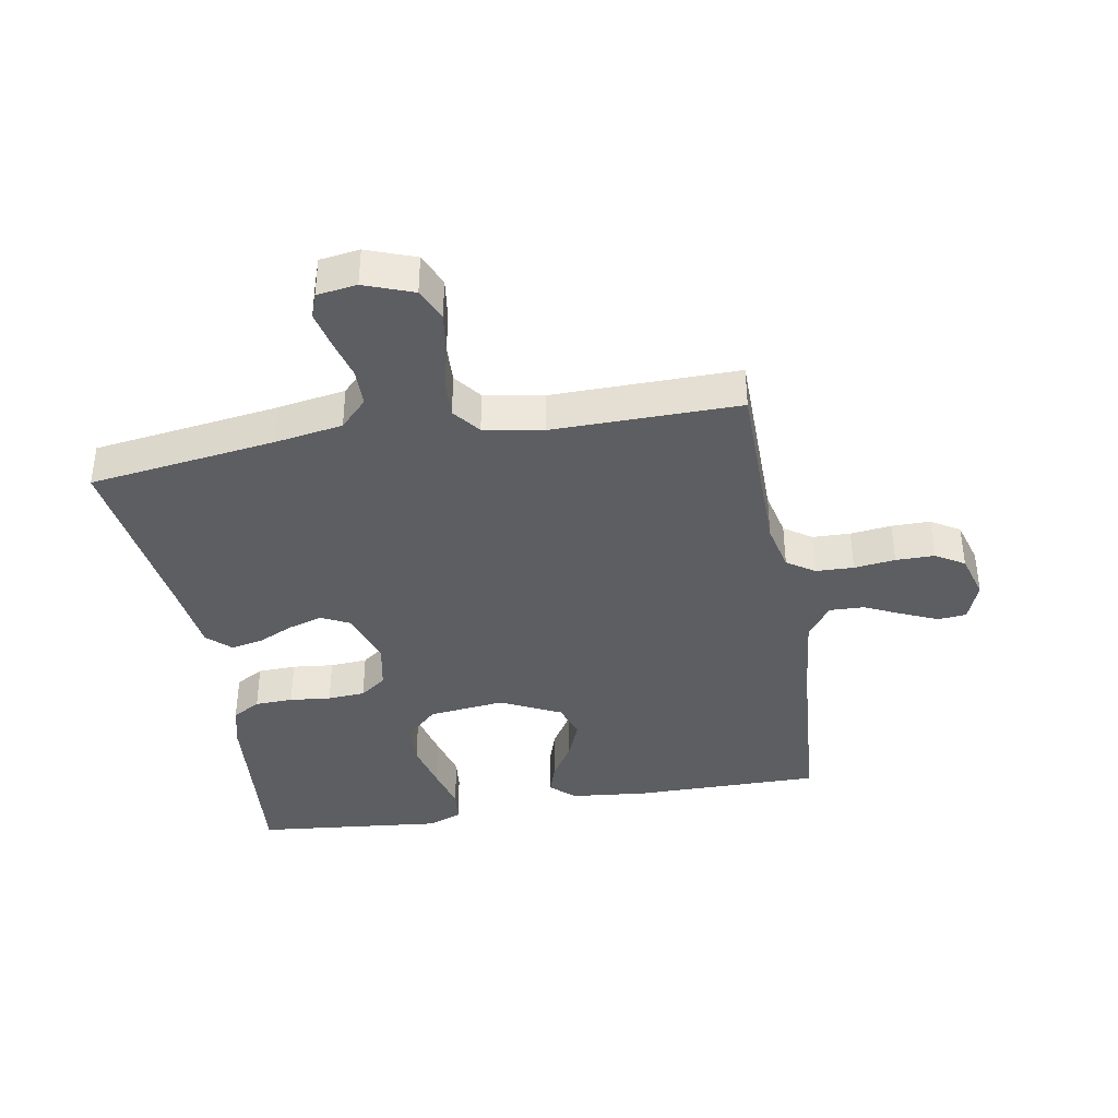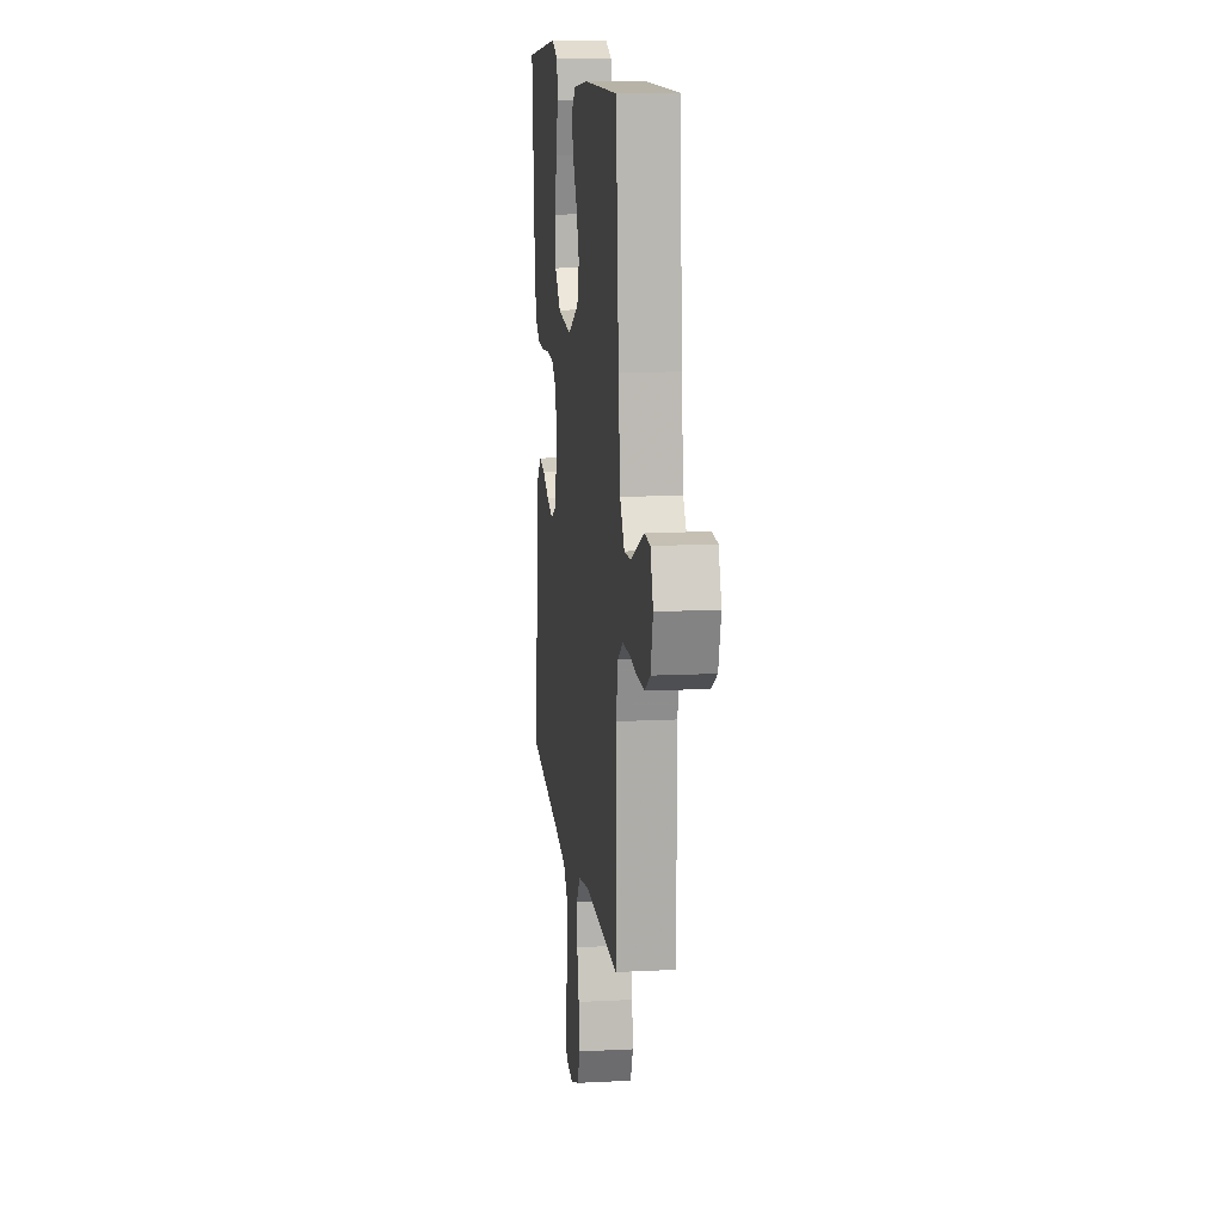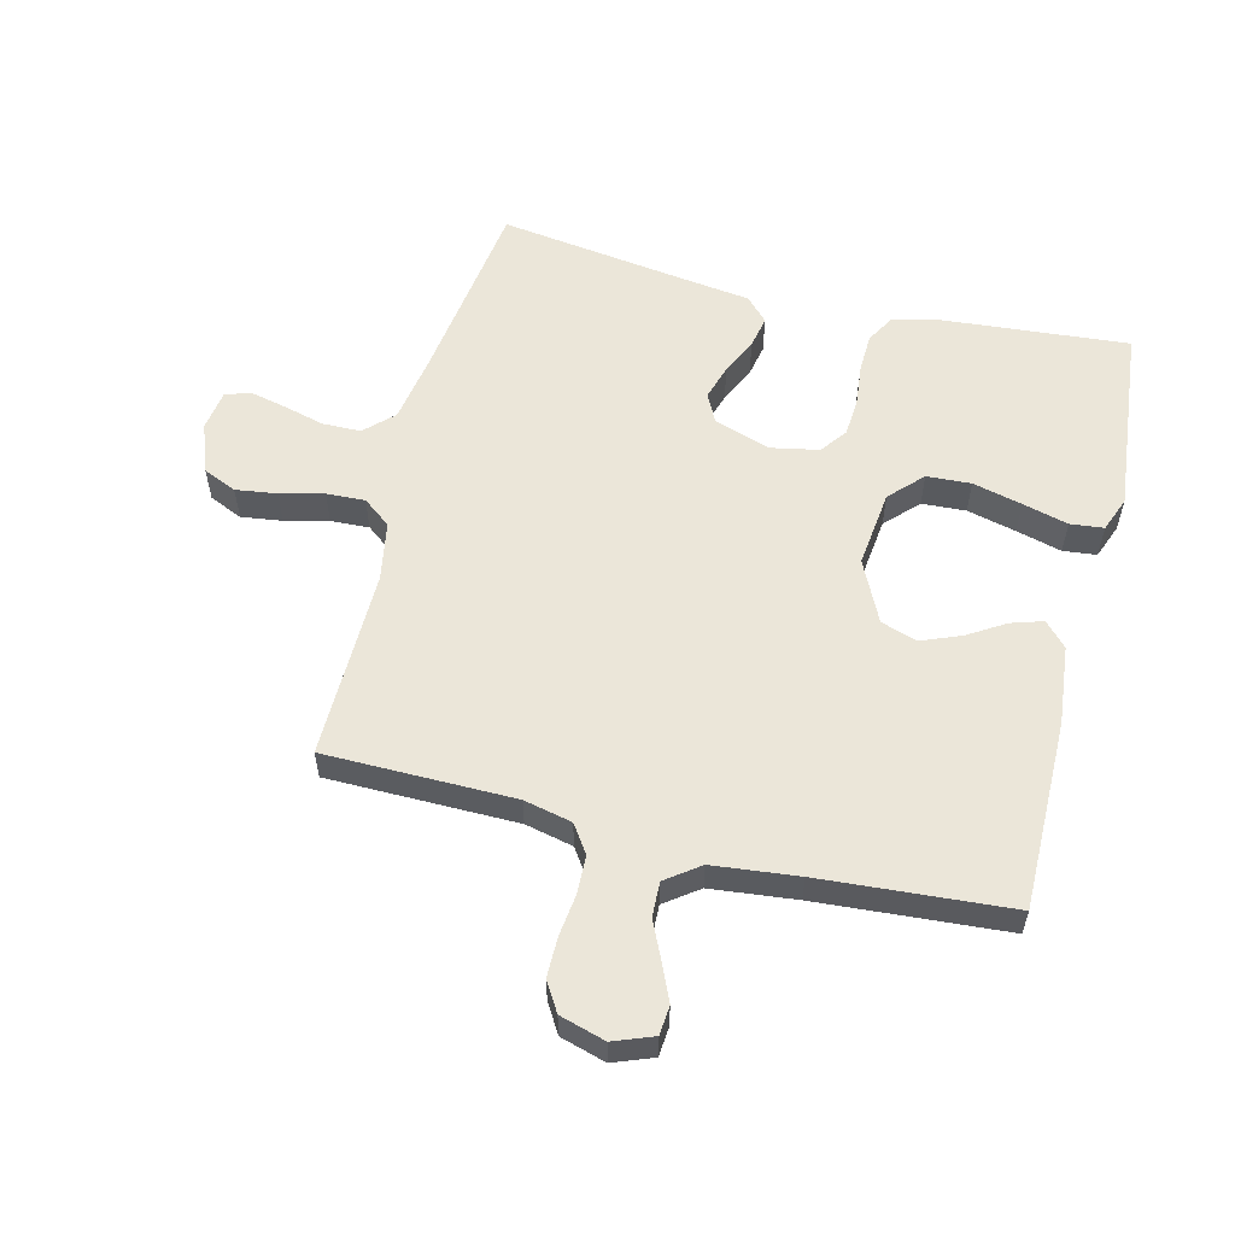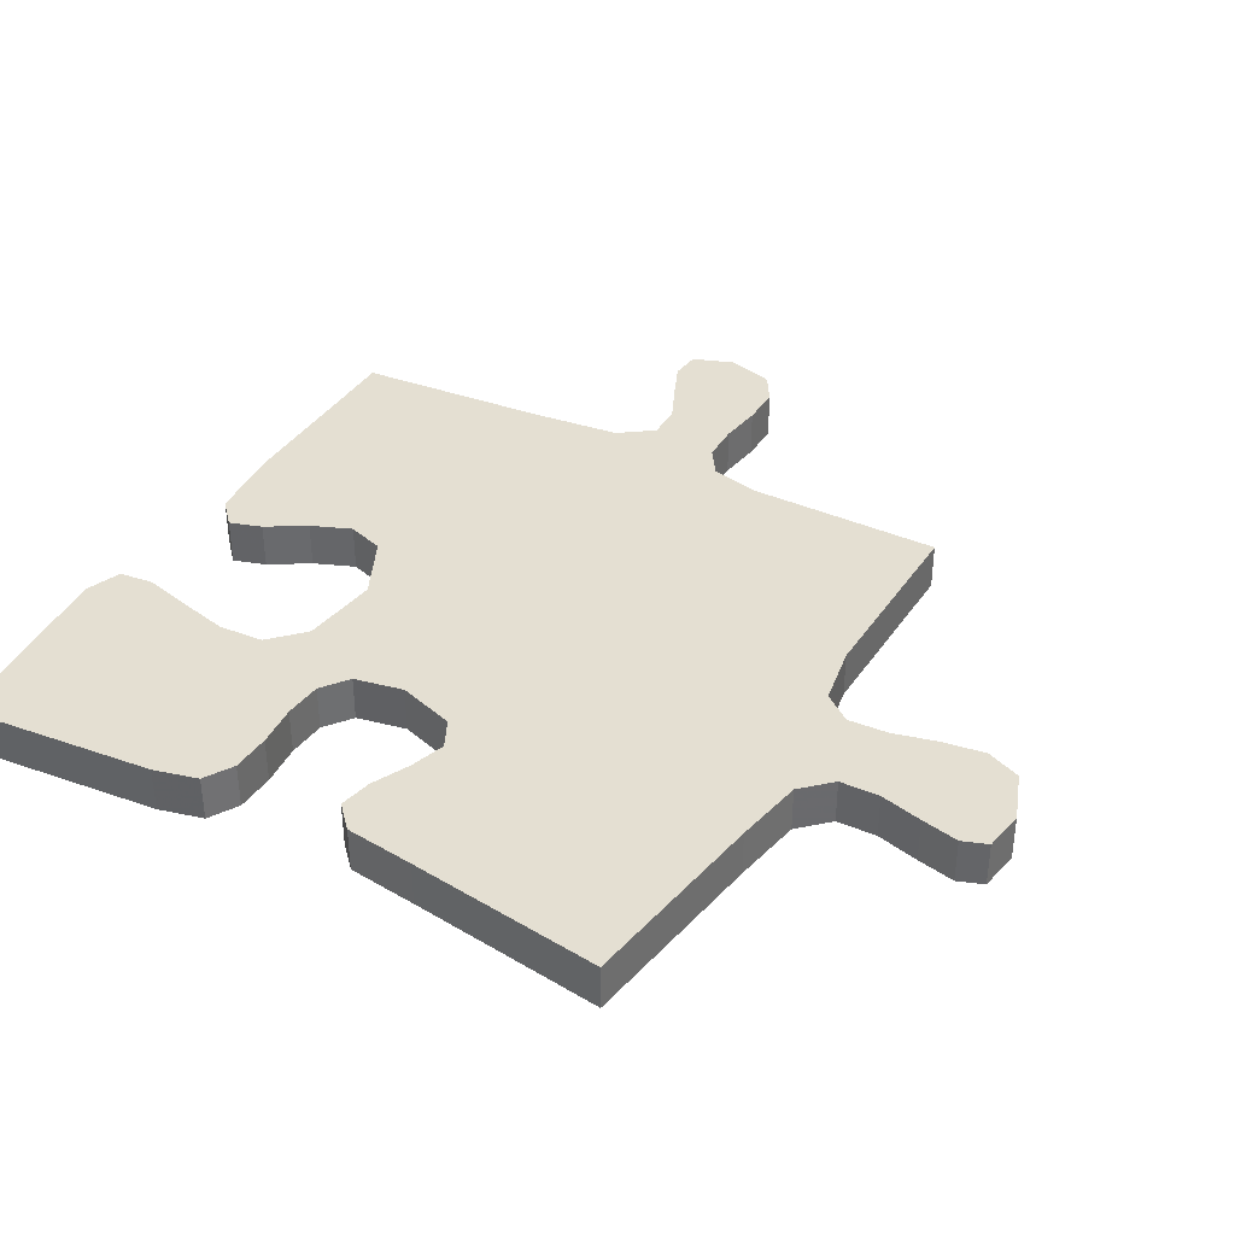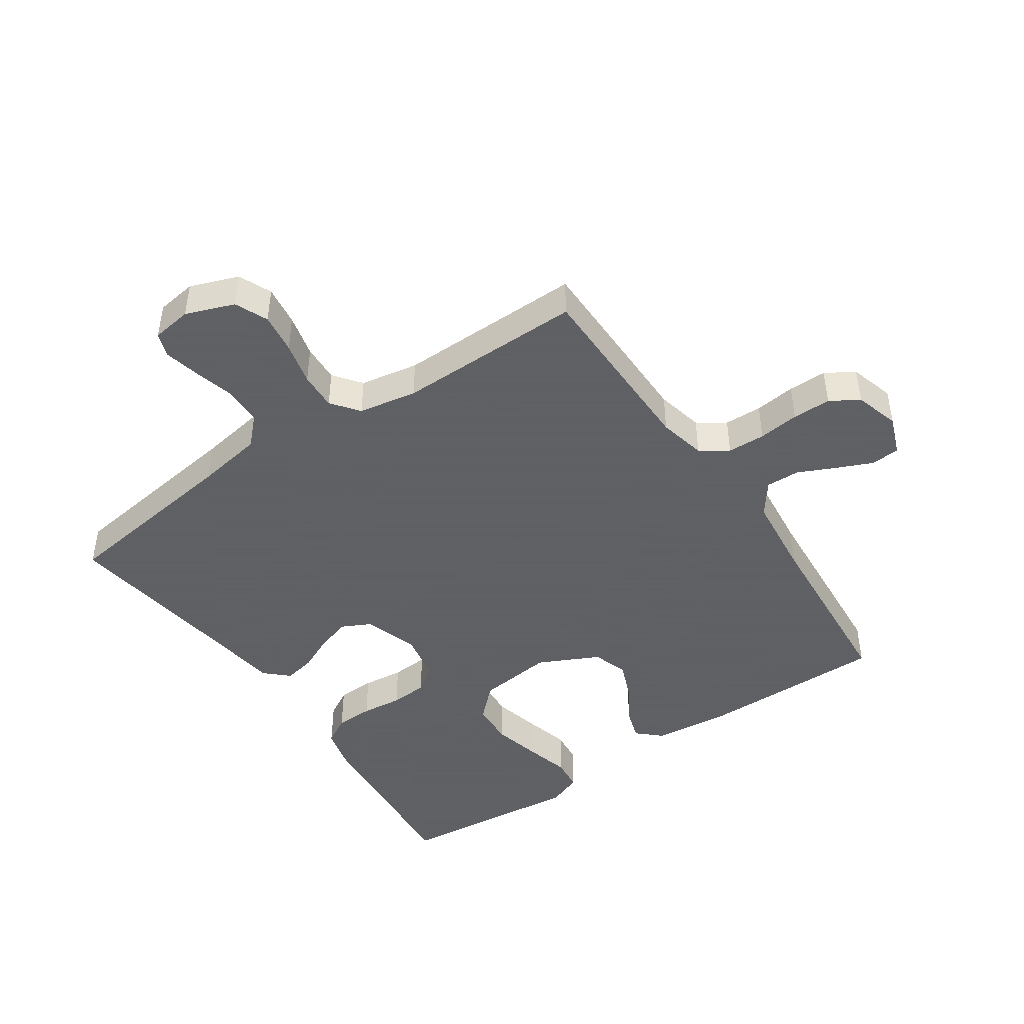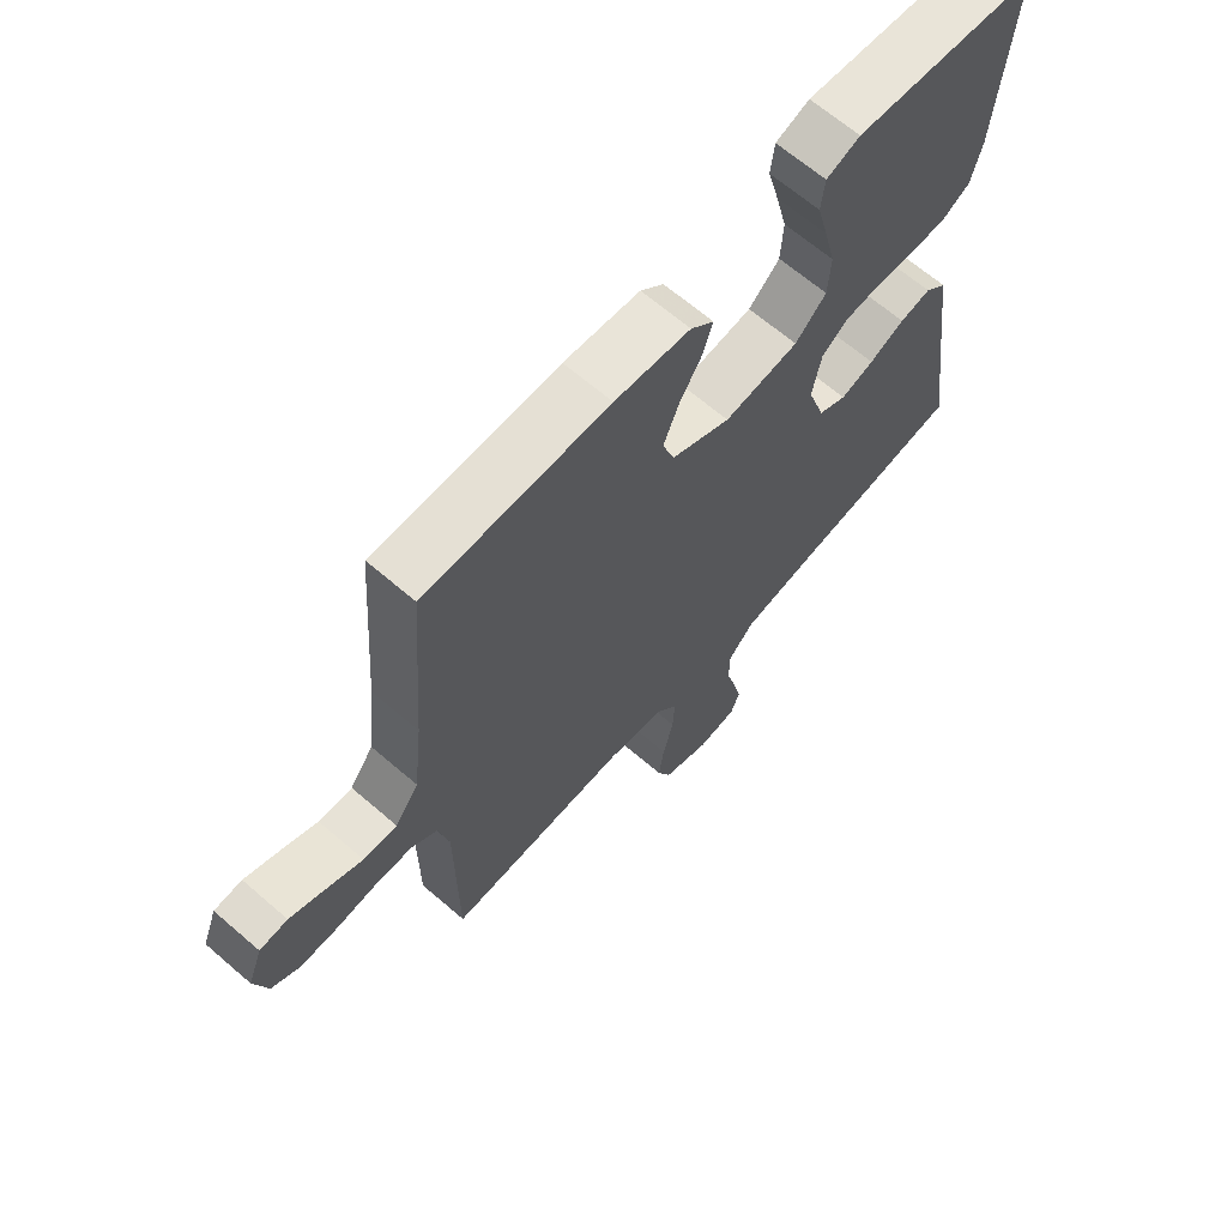
<metadata>
{"format":"obj","ext":"obj","renderer":"f3d","projection":"perspective","resolution":1024,"background":"white","views":[{"elev":-38.8,"azim":-170.0,"up":"+Y"},{"elev":13.0,"azim":-96.7,"up":"+Z"},{"elev":57.1,"azim":-75.9,"up":"+Y"},{"elev":37.2,"azim":119.4,"up":"+Y"},{"elev":-45.3,"azim":-145.7,"up":"+Y"},{"elev":65.8,"azim":-49.1,"up":"+Z"}]}
</metadata>
<code>
v -0.5 0.07 -0.5
v -0.502 0.07 -0.2
v -0.519 0.07 -0.124
v -0.563 0.07 -0.094
v -0.624 0.07 -0.092
v -0.69 0.07 -0.1
v -0.752 0.07 -0.1
v -0.798 0.07 -0.072
v -0.819 0.07 0
v -0.795 0.07 0.063
v -0.749 0.07 0.067
v -0.692 0.07 0.042
v -0.632 0.07 0.014
v -0.577 0.07 0.012
v -0.538 0.07 0.065
v -0.523 0.07 0.2
v -0.5 0.07 0.5
v -0.2 0.07 0.498
v -0.076 0.07 0.485
v -0.038 0.07 0.45
v -0.054 0.07 0.4
v -0.091 0.07 0.34
v -0.116 0.07 0.278
v -0.097 0.07 0.221
v 0 0.07 0.174
v 0.122 0.07 0.188
v 0.173 0.07 0.237
v 0.177 0.07 0.307
v 0.158 0.07 0.385
v 0.139 0.07 0.457
v 0.145 0.07 0.51
v 0.2 0.07 0.531
v 0.5 0.07 0.5
v 0.474 0.07 0.2
v 0.457 0.07 0.132
v 0.412 0.07 0.106
v 0.351 0.07 0.104
v 0.285 0.07 0.111
v 0.225 0.07 0.107
v 0.183 0.07 0.076
v 0.168 0.07 0
v 0.197 0.07 -0.089
v 0.243 0.07 -0.112
v 0.298 0.07 -0.095
v 0.356 0.07 -0.068
v 0.407 0.07 -0.058
v 0.444 0.07 -0.093
v 0.458 0.07 -0.2
v 0.5 0.07 -0.5
v 0.2 0.07 -0.541
v 0.092 0.07 -0.559
v 0.049 0.07 -0.603
v 0.048 0.07 -0.664
v 0.065 0.07 -0.729
v 0.078 0.07 -0.787
v 0.064 0.07 -0.826
v 0 0.07 -0.835
v -0.078 0.07 -0.806
v -0.101 0.07 -0.753
v -0.092 0.07 -0.688
v -0.075 0.07 -0.619
v -0.072 0.07 -0.558
v -0.106 0.07 -0.514
v -0.2 0.07 -0.497
v -0.5 0 -0.5
v -0.502 0 -0.2
v -0.519 0 -0.124
v -0.563 0 -0.094
v -0.624 0 -0.092
v -0.69 0 -0.1
v -0.752 0 -0.1
v -0.798 0 -0.072
v -0.819 0 0
v -0.795 0 0.063
v -0.749 0 0.067
v -0.692 0 0.042
v -0.632 0 0.014
v -0.577 0 0.012
v -0.538 0 0.065
v -0.523 0 0.2
v -0.5 0 0.5
v -0.2 0 0.498
v -0.076 0 0.485
v -0.038 0 0.45
v -0.054 0 0.4
v -0.091 0 0.34
v -0.116 0 0.278
v -0.097 0 0.221
v 0 0 0.174
v 0.122 0 0.188
v 0.173 0 0.237
v 0.177 0 0.307
v 0.158 0 0.385
v 0.139 0 0.457
v 0.145 0 0.51
v 0.2 0 0.531
v 0.5 0 0.5
v 0.474 0 0.2
v 0.457 0 0.132
v 0.412 0 0.106
v 0.351 0 0.104
v 0.285 0 0.111
v 0.225 0 0.107
v 0.183 0 0.076
v 0.168 0 0
v 0.197 0 -0.089
v 0.243 0 -0.112
v 0.298 0 -0.095
v 0.356 0 -0.068
v 0.407 0 -0.058
v 0.444 0 -0.093
v 0.458 0 -0.2
v 0.5 0 -0.5
v 0.2 0 -0.541
v 0.092 0 -0.559
v 0.049 0 -0.603
v 0.048 0 -0.664
v 0.065 0 -0.729
v 0.078 0 -0.787
v 0.064 0 -0.826
v 0 0 -0.835
v -0.078 0 -0.806
v -0.101 0 -0.753
v -0.092 0 -0.688
v -0.075 0 -0.619
v -0.072 0 -0.558
v -0.106 0 -0.514
v -0.2 0 -0.497
f 59 60 61
f 58 59 61
f 57 58 61
f 56 57 61
f 55 56 61
f 54 55 61
f 53 54 61
f 52 53 61 62
f 51 52 62 63
f 48 49 50
f 50 51 63
f 48 50 63
f 47 48 63
f 46 47 63
f 45 46 63
f 44 45 63
f 36 37 38
f 35 36 38
f 34 35 38
f 33 34 38
f 32 33 38
f 31 32 38
f 30 31 38
f 29 30 38
f 28 29 38
f 27 28 38 39
f 26 27 39 40
f 20 21 22
f 19 20 22
f 18 19 22
f 17 18 22
f 16 17 22
f 15 16 22 23
f 14 15 23 24
f 11 12 13
f 10 11 13
f 9 10 13
f 8 9 13
f 7 8 13
f 6 7 13
f 5 6 13
f 4 5 13 14
f 14 24 25
f 4 14 25
f 3 4 25
f 64 1 2
f 43 44 63 64
f 64 2 3
f 43 64 3
f 42 43 3
f 41 42 3 25
f 25 26 40 41
f 125 124 123
f 125 123 122
f 125 122 121
f 125 121 120
f 125 120 119
f 125 119 118
f 125 118 117
f 126 125 117 116
f 127 126 116 115
f 114 113 112
f 127 115 114
f 127 114 112
f 127 112 111
f 127 111 110
f 127 110 109
f 127 109 108
f 102 101 100
f 102 100 99
f 102 99 98
f 102 98 97
f 102 97 96
f 102 96 95
f 102 95 94
f 102 94 93
f 102 93 92
f 103 102 92 91
f 104 103 91 90
f 86 85 84
f 86 84 83
f 86 83 82
f 86 82 81
f 86 81 80
f 87 86 80 79
f 88 87 79 78
f 77 76 75
f 77 75 74
f 77 74 73
f 77 73 72
f 77 72 71
f 77 71 70
f 77 70 69
f 78 77 69 68
f 89 88 78
f 89 78 68
f 89 68 67
f 66 65 128
f 128 127 108 107
f 67 66 128
f 67 128 107
f 67 107 106
f 89 67 106 105
f 105 104 90 89
f 1 65 66 2
f 2 66 67 3
f 3 67 68 4
f 4 68 69 5
f 5 69 70 6
f 6 70 71 7
f 7 71 72 8
f 8 72 73 9
f 9 73 74 10
f 10 74 75 11
f 11 75 76 12
f 12 76 77 13
f 13 77 78 14
f 14 78 79 15
f 15 79 80 16
f 16 80 81 17
f 17 81 82 18
f 18 82 83 19
f 19 83 84 20
f 20 84 85 21
f 21 85 86 22
f 22 86 87 23
f 23 87 88 24
f 24 88 89 25
f 25 89 90 26
f 26 90 91 27
f 27 91 92 28
f 28 92 93 29
f 29 93 94 30
f 30 94 95 31
f 31 95 96 32
f 32 96 97 33
f 33 97 98 34
f 34 98 99 35
f 35 99 100 36
f 36 100 101 37
f 37 101 102 38
f 38 102 103 39
f 39 103 104 40
f 40 104 105 41
f 41 105 106 42
f 42 106 107 43
f 43 107 108 44
f 44 108 109 45
f 45 109 110 46
f 46 110 111 47
f 47 111 112 48
f 48 112 113 49
f 49 113 114 50
f 50 114 115 51
f 51 115 116 52
f 52 116 117 53
f 53 117 118 54
f 54 118 119 55
f 55 119 120 56
f 56 120 121 57
f 57 121 122 58
f 58 122 123 59
f 59 123 124 60
f 60 124 125 61
f 61 125 126 62
f 62 126 127 63
f 63 127 128 64
f 64 128 65 1

</code>
